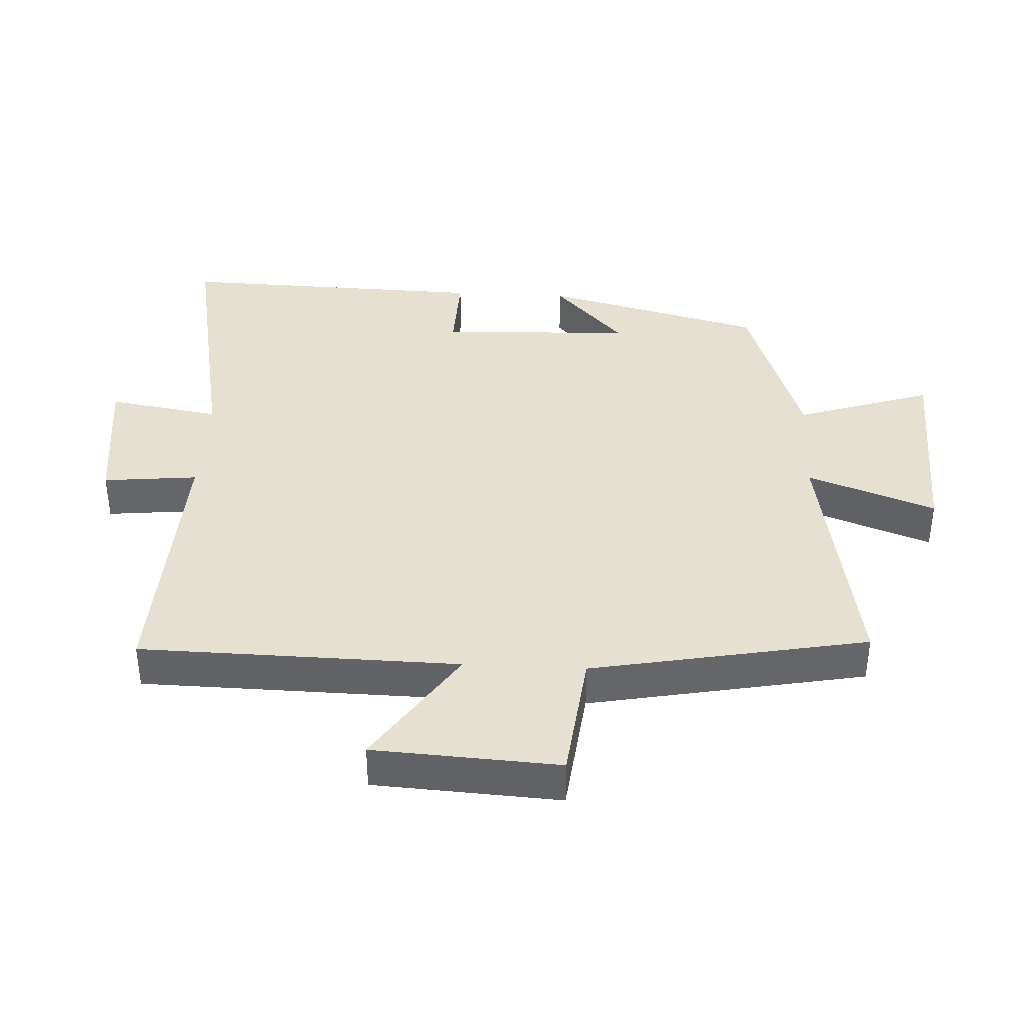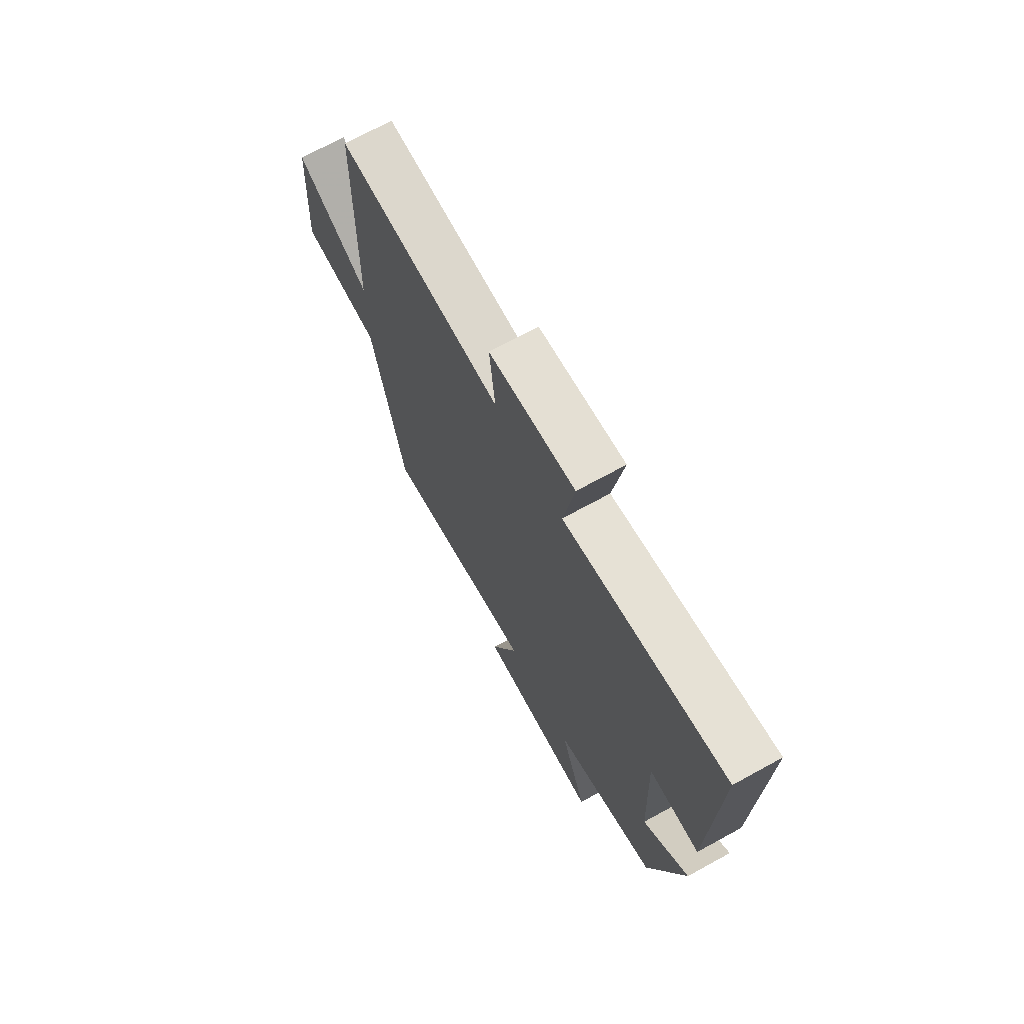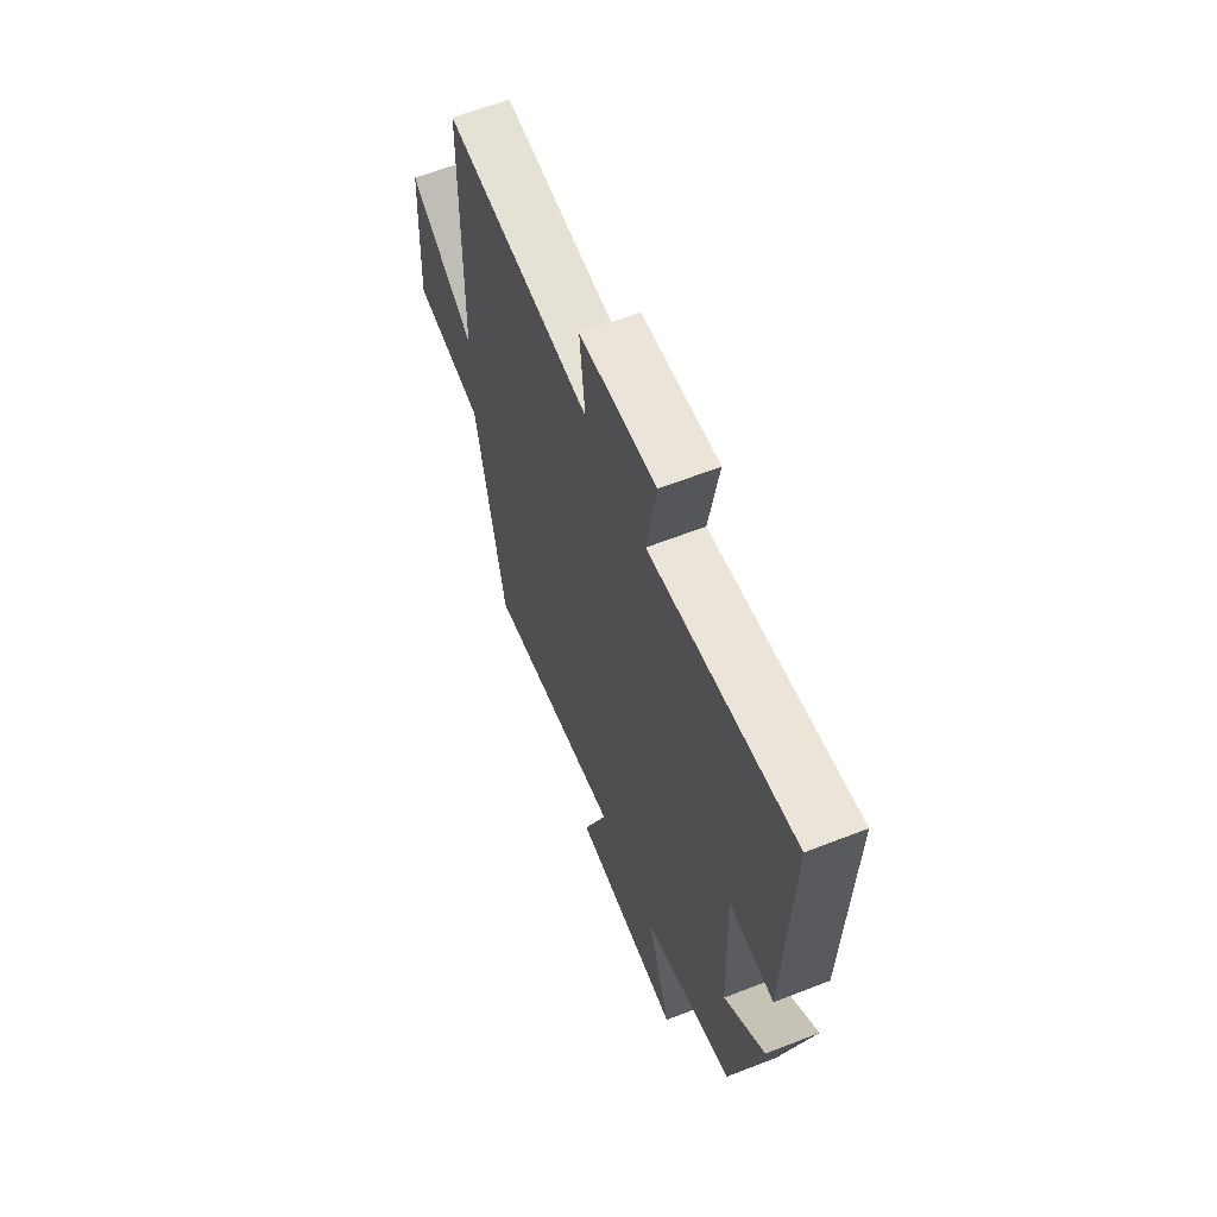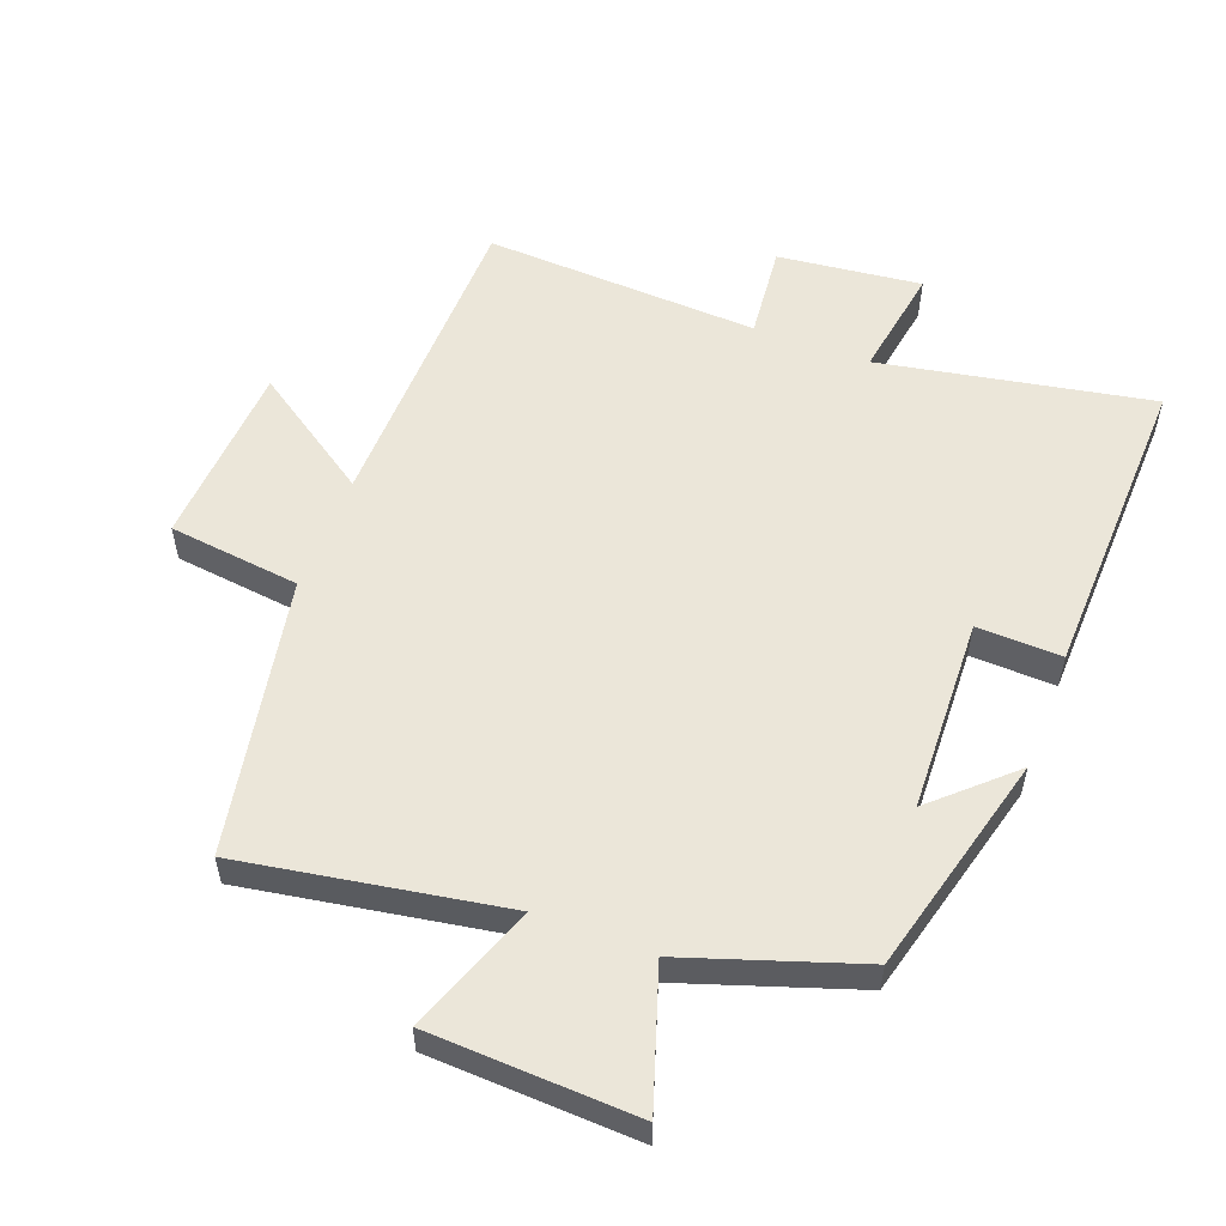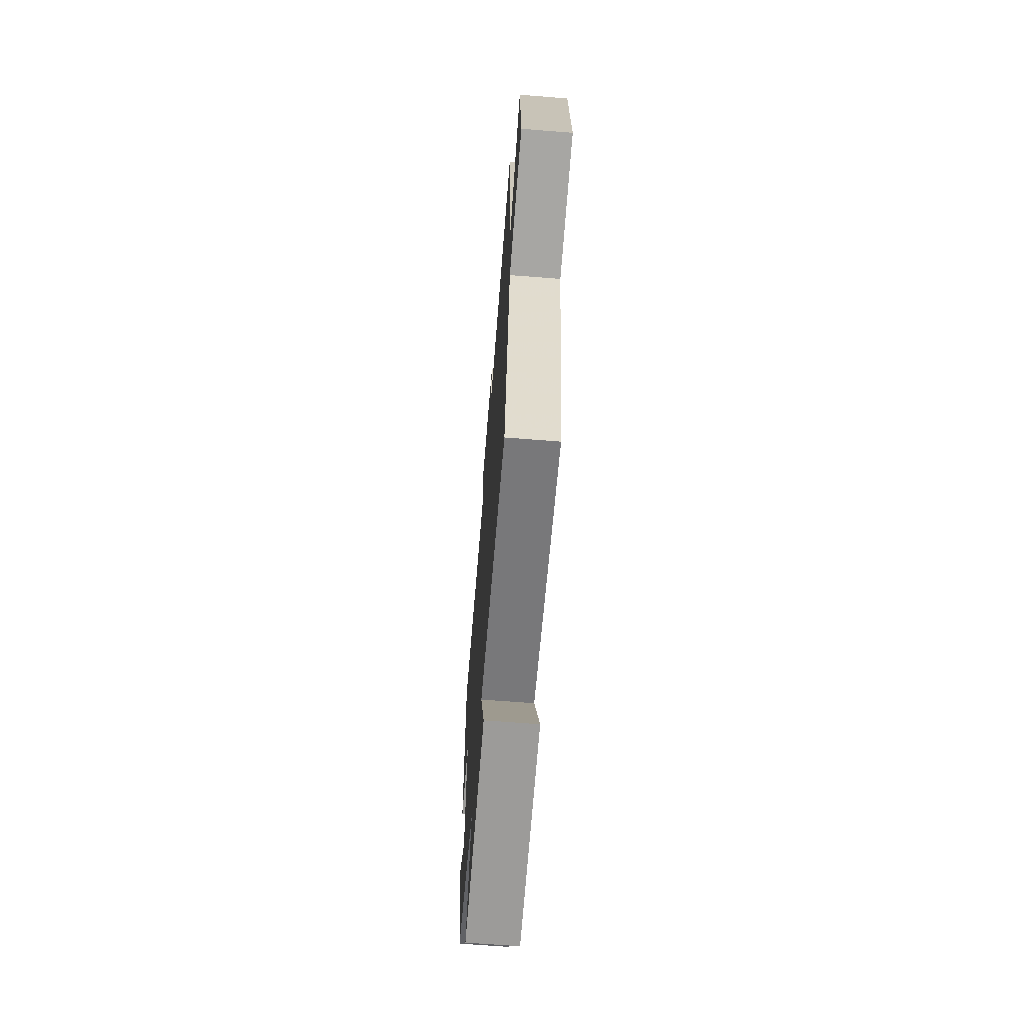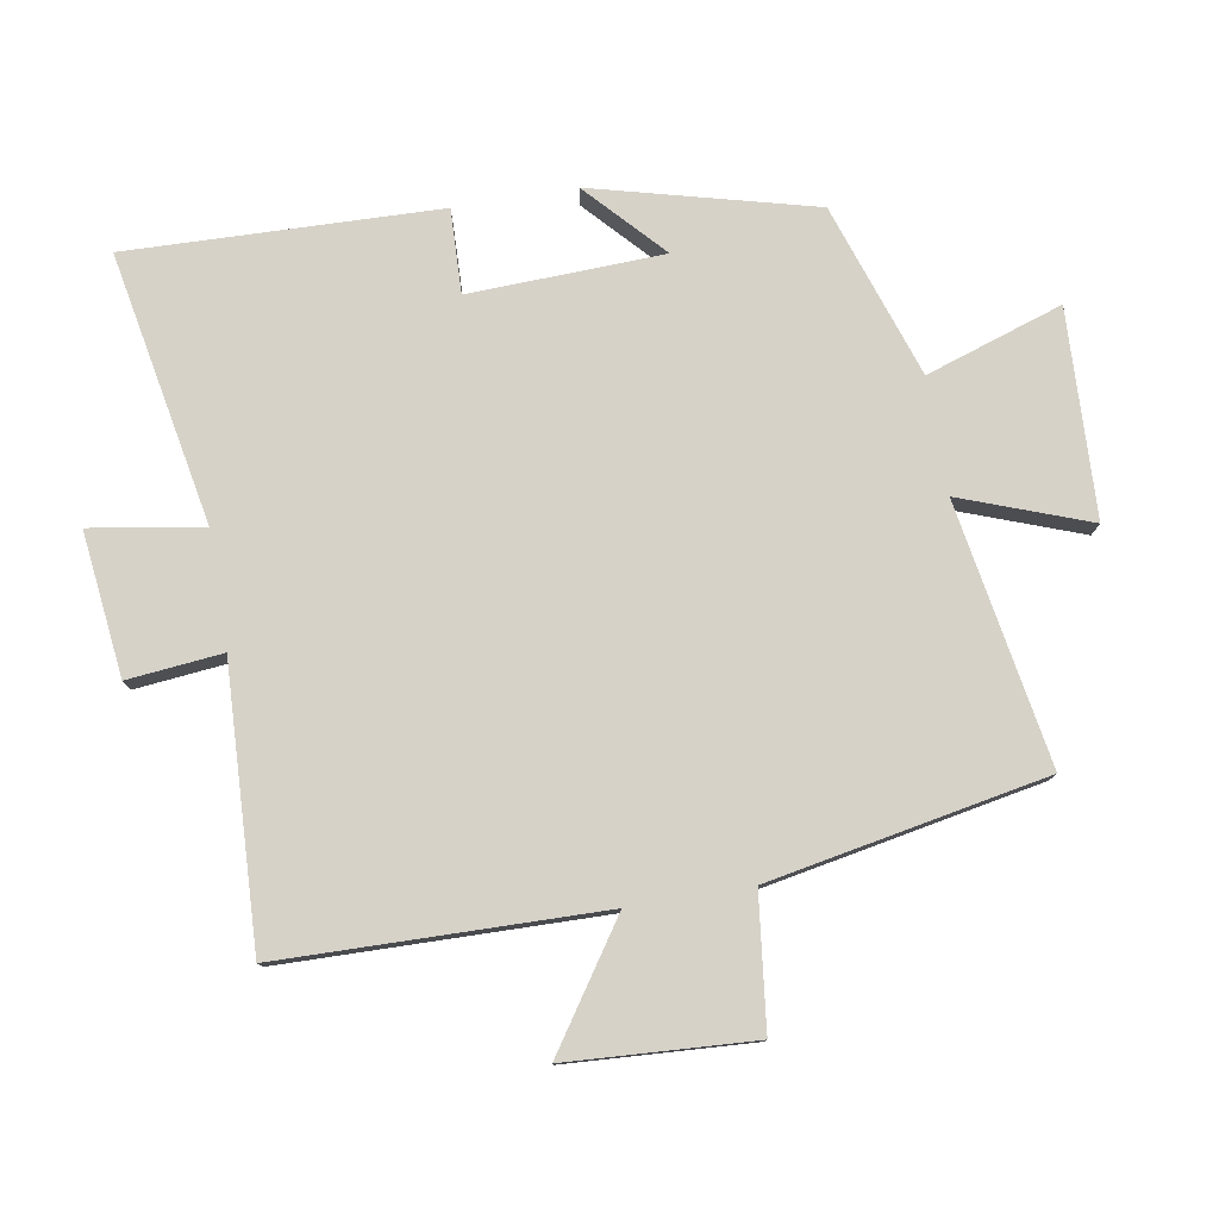
<metadata>
{"format":"obj","ext":"obj","renderer":"f3d","projection":"perspective","resolution":1024,"background":"white","views":[{"elev":38.5,"azim":93.0,"up":"+Y"},{"elev":70.9,"azim":-118.7,"up":"+Z"},{"elev":62.7,"azim":-111.6,"up":"+Z"},{"elev":55.3,"azim":-159.0,"up":"+Y"},{"elev":-67.5,"azim":85.5,"up":"+Z"},{"elev":78.3,"azim":80.5,"up":"+Y"}]}
</metadata>
<code>
v -0.414 0.07 -0.411
v -0.5 0.07 -0.075
v -0.384 0.07 -0.183
v -0.372 0.07 0.111
v -0.5 0.07 0.107
v -0.513 0.07 0.579
v -0.102 0.07 0.5
v -0.129 0.07 0.67
v 0.089 0.07 0.644
v 0.074 0.07 0.5
v 0.492 0.07 0.518
v 0.5 0.07 0.033
v 0.684 0.07 0.156
v 0.7 0.07 -0.126
v 0.5 0.07 -0.149
v 0.419 0.07 -0.569
v 0.022 0.07 -0.5
v 0.093 0.07 -0.695
v -0.221 0.07 -0.707
v -0.152 0.07 -0.5
v -0.414 0 -0.411
v -0.5 0 -0.075
v -0.384 0 -0.183
v -0.372 0 0.111
v -0.5 0 0.107
v -0.513 0 0.579
v -0.102 0 0.5
v -0.129 0 0.67
v 0.089 0 0.644
v 0.074 0 0.5
v 0.492 0 0.518
v 0.5 0 0.033
v 0.684 0 0.156
v 0.7 0 -0.126
v 0.5 0 -0.149
v 0.419 0 -0.569
v 0.022 0 -0.5
v 0.093 0 -0.695
v -0.221 0 -0.707
v -0.152 0 -0.5
f 17 18 19 20
f 17 20 1
f 15 16 17 1
f 12 13 14 15
f 10 11 12 15
f 10 15 1
f 7 8 9 10
f 7 10 1
f 4 5 6 7
f 3 4 7
f 3 7 1
f 1 2 3
f 40 39 38 37
f 21 40 37
f 21 37 36 35
f 35 34 33 32
f 35 32 31 30
f 21 35 30
f 30 29 28 27
f 21 30 27
f 27 26 25 24
f 27 24 23
f 21 27 23
f 23 22 21
f 1 21 22 2
f 2 22 23 3
f 3 23 24 4
f 4 24 25 5
f 5 25 26 6
f 6 26 27 7
f 7 27 28 8
f 8 28 29 9
f 9 29 30 10
f 10 30 31 11
f 11 31 32 12
f 12 32 33 13
f 13 33 34 14
f 14 34 35 15
f 15 35 36 16
f 16 36 37 17
f 17 37 38 18
f 18 38 39 19
f 19 39 40 20
f 20 40 21 1

</code>
